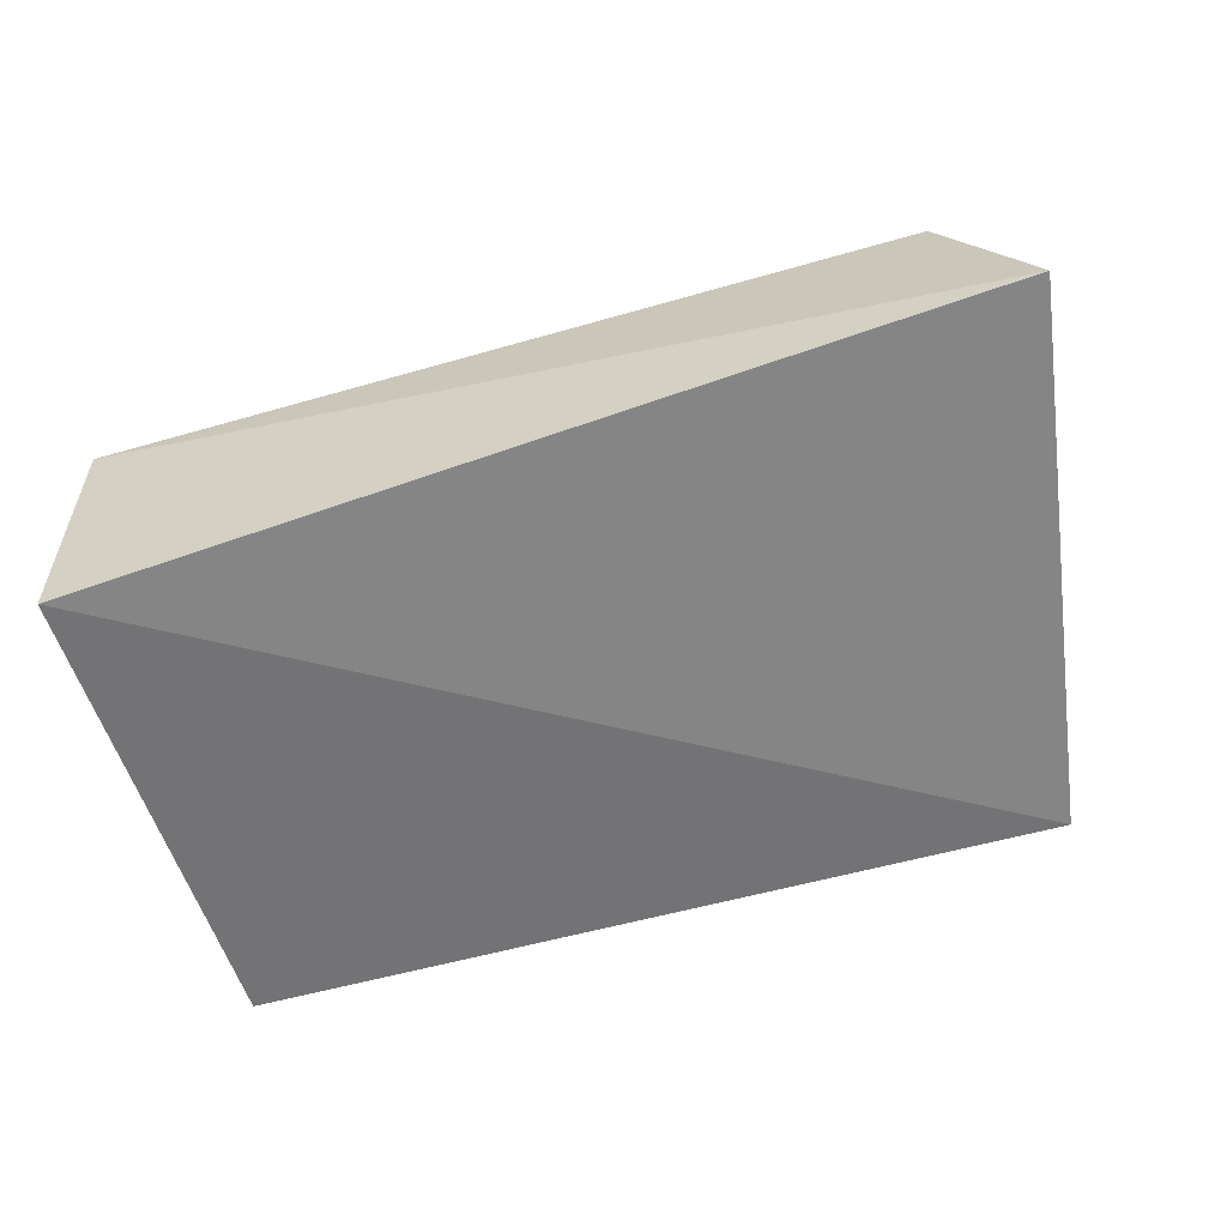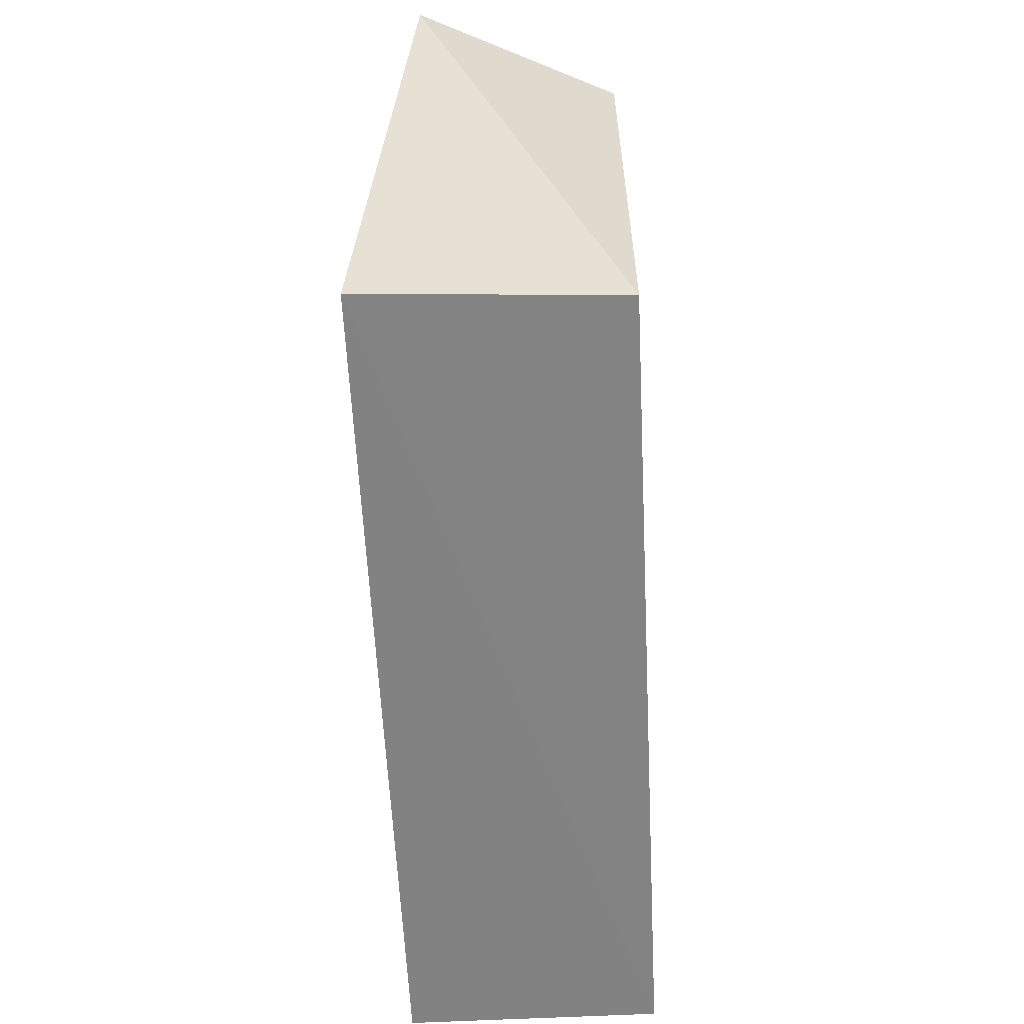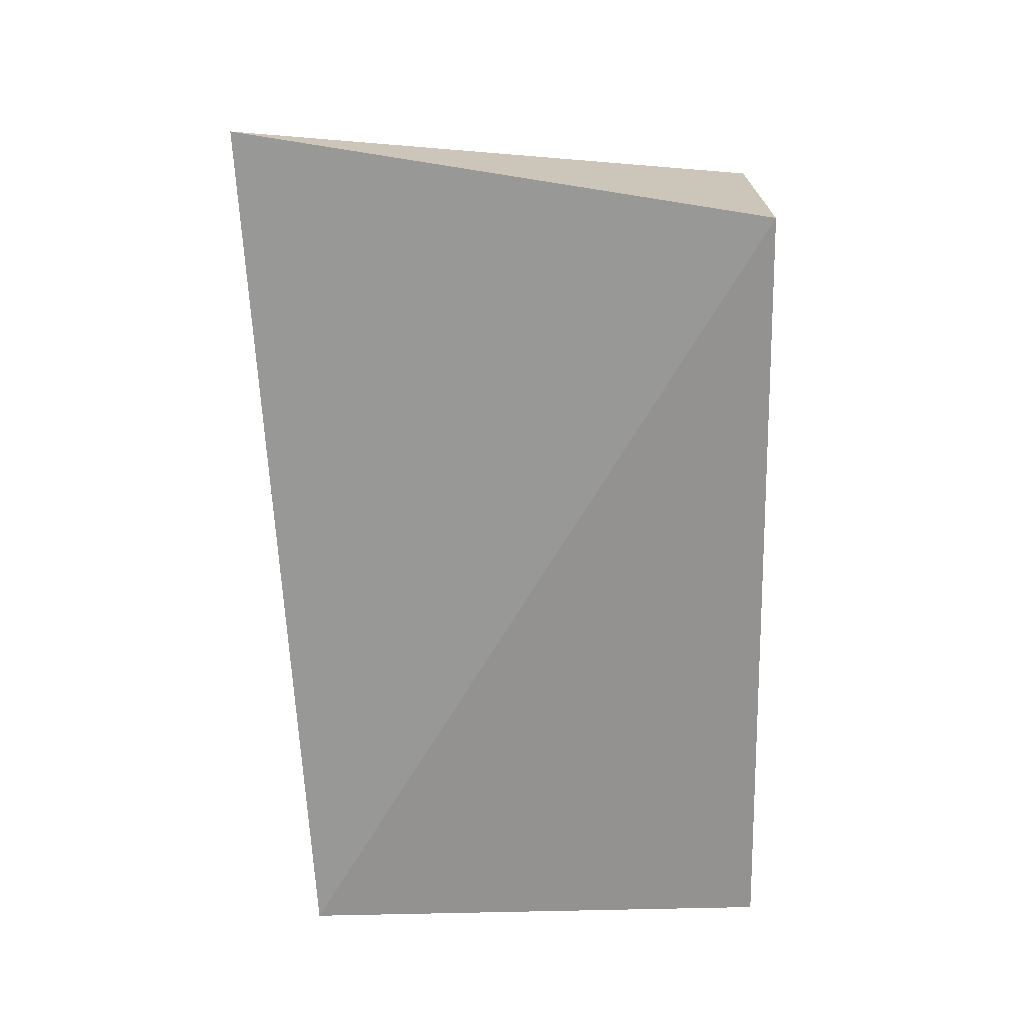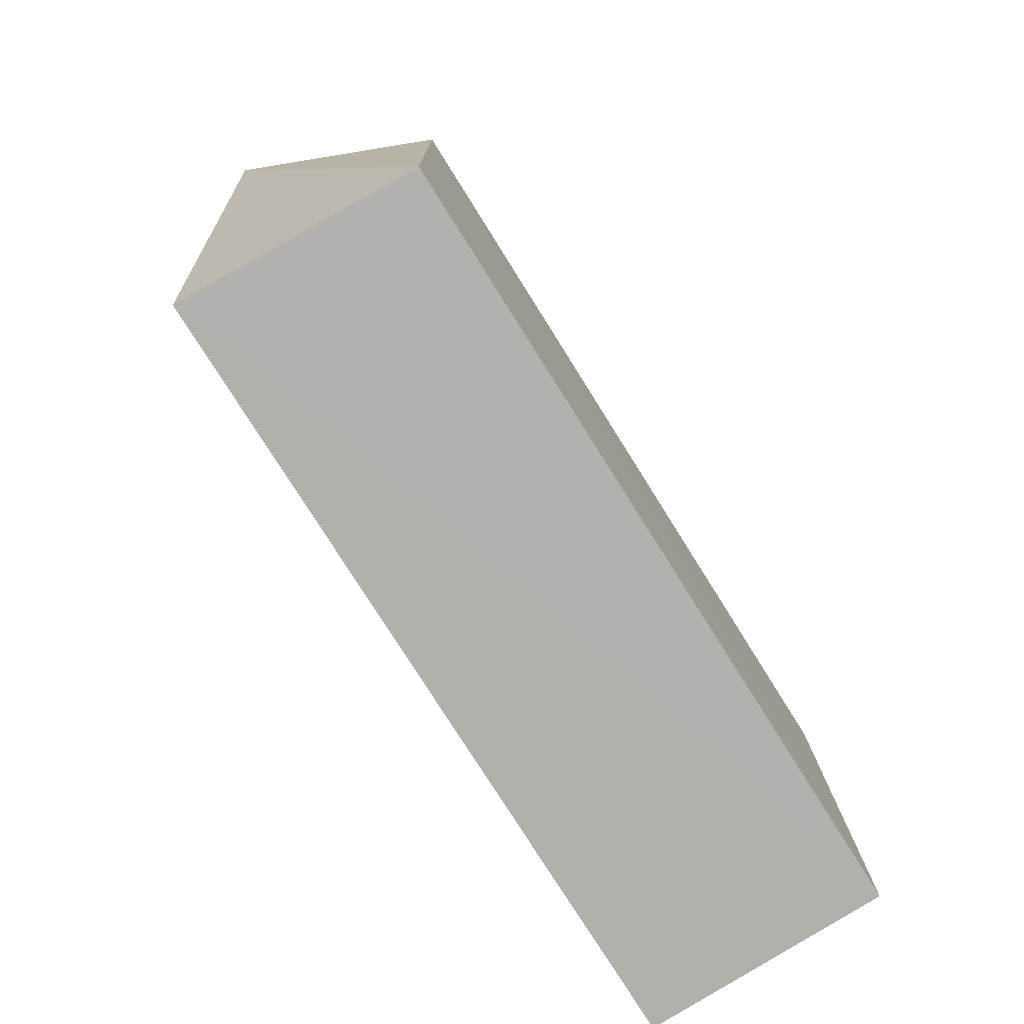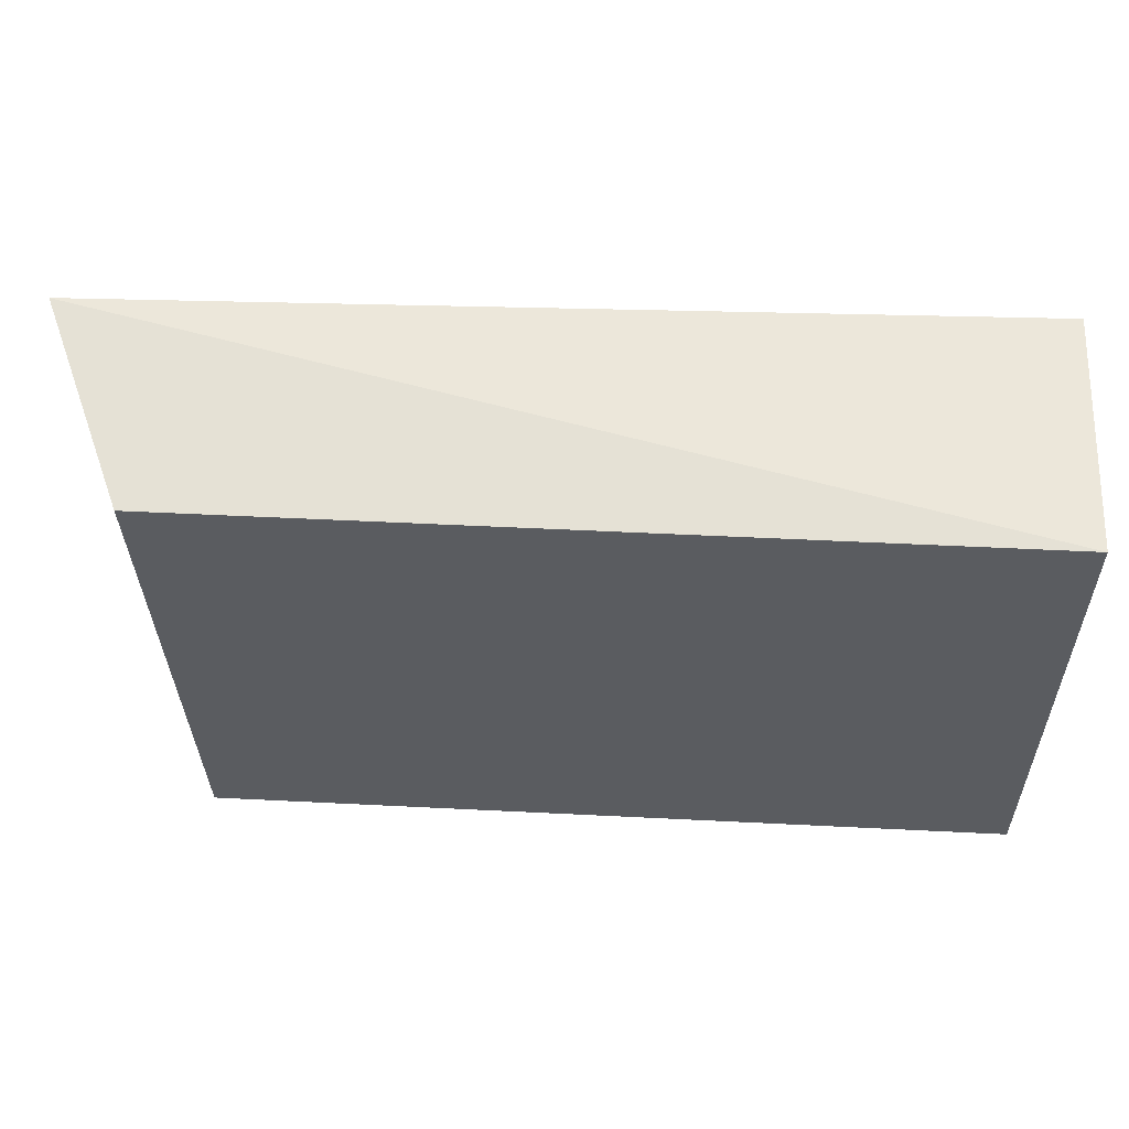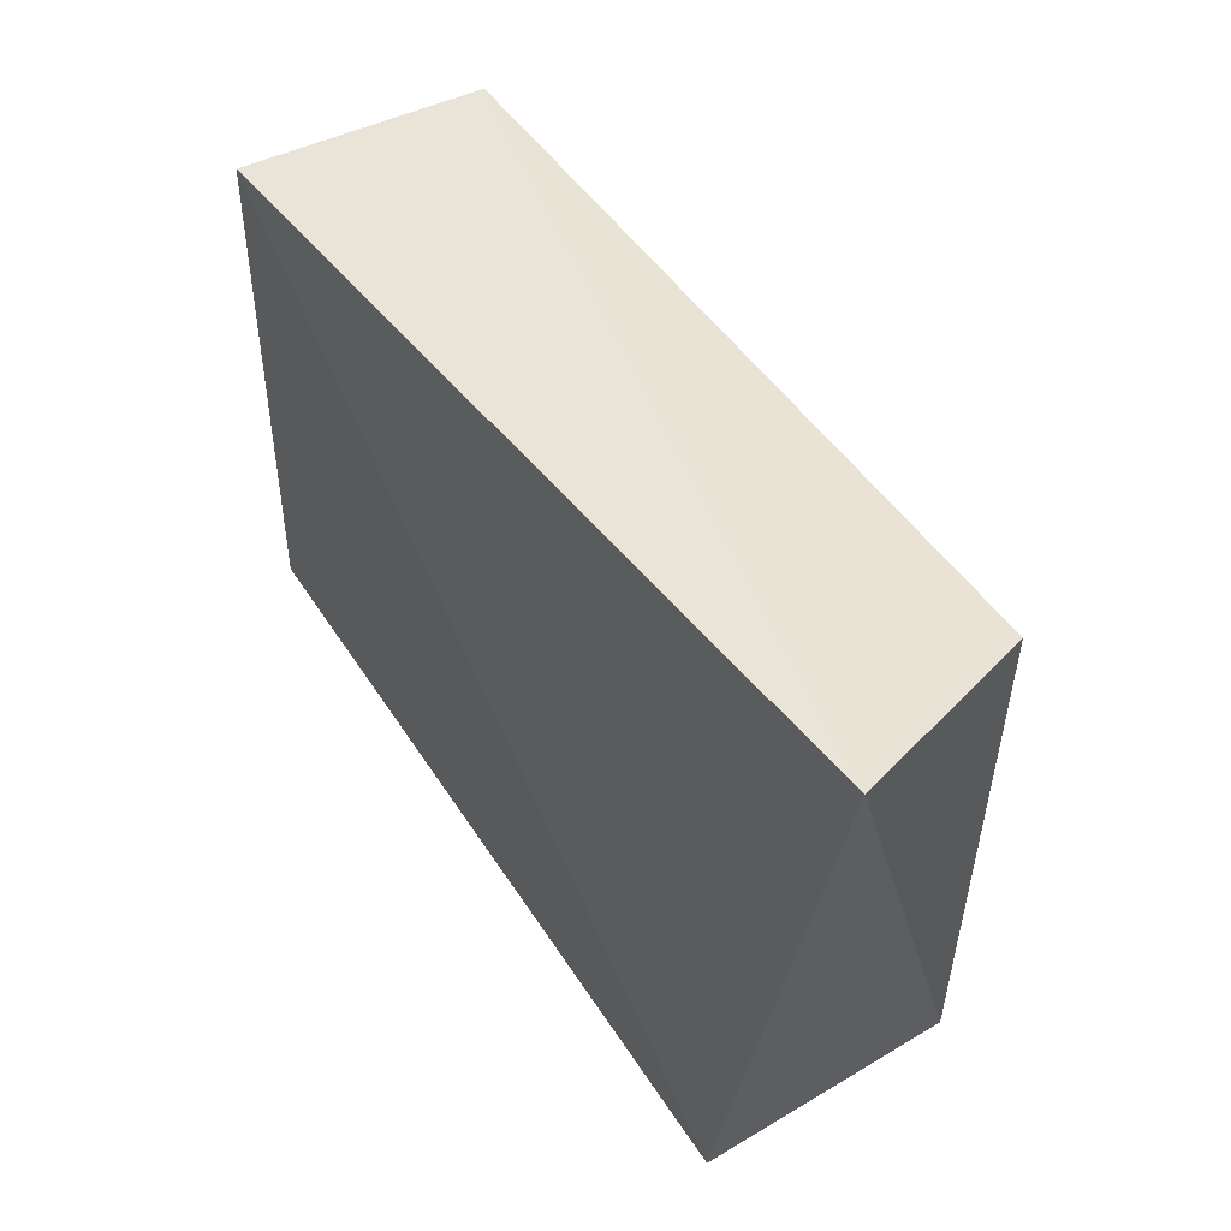
<metadata>
{"format":"obj","ext":"obj","renderer":"f3d","projection":"perspective","resolution":1024,"background":"white","views":[{"elev":-55.9,"azim":-163.3,"up":"+Z"},{"elev":-61.0,"azim":-87.1,"up":"+Y"},{"elev":-66.3,"azim":-88.6,"up":"+Z"},{"elev":-78.6,"azim":-57.7,"up":"+Y"},{"elev":55.8,"azim":3.0,"up":"+Y"},{"elev":45.8,"azim":-120.4,"up":"+Y"}]}
</metadata>
<code>
v 0.01055 -0.007576 0.02075
v 0.01055 -0.007576 -0.1005
v 0.01055 0.2348 0.02075
v -0.4271 0.2513 -0.07504
v -0.3848 -0.009153 -0.09994
v 0.01055 0.2348 -0.1005
v -0.386 0.2355 0.02171
v -0.3776 -0.007425 0.02092
f 1 2 3
f 5 2 1
f 6 3 2
f 6 4 3
f 6 5 4
f 6 2 5
f 7 1 3
f 7 3 4
f 8 5 1
f 8 1 7
f 8 7 4
f 8 4 5

</code>
